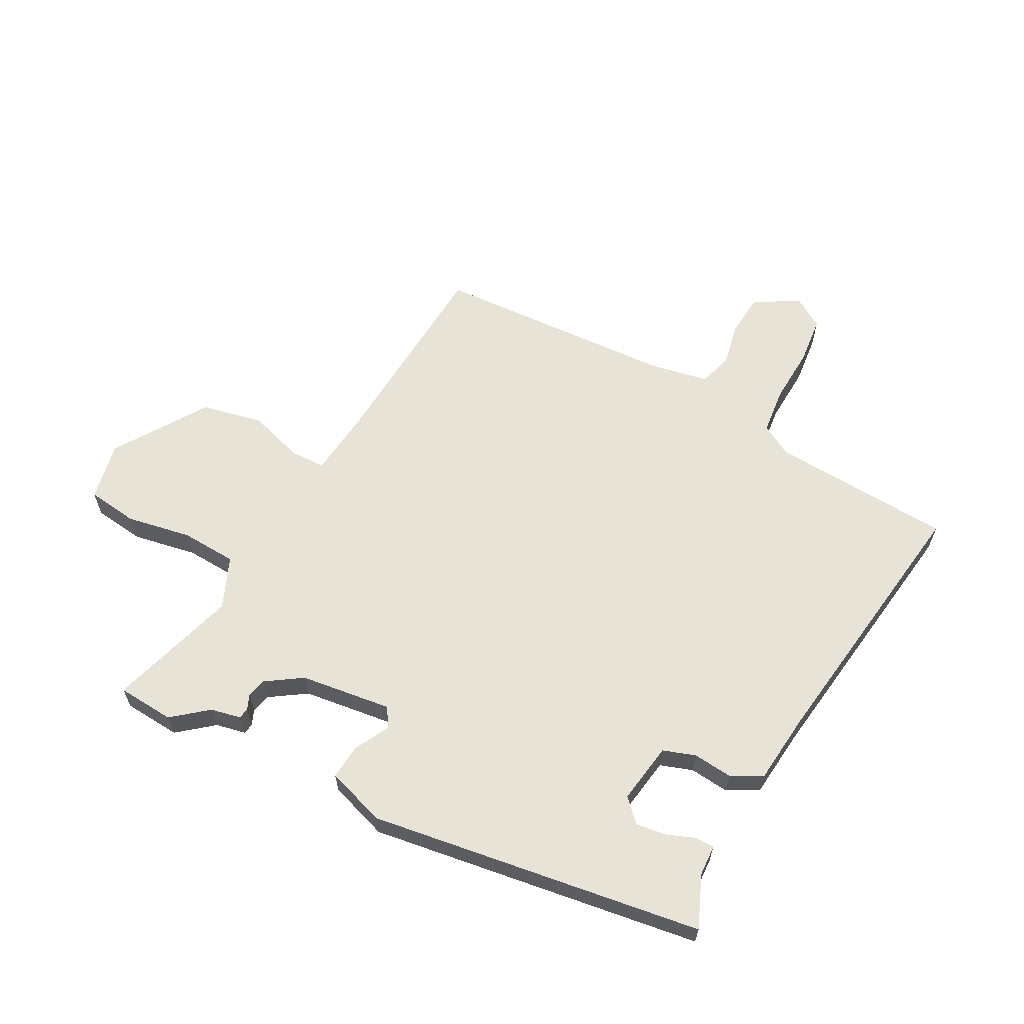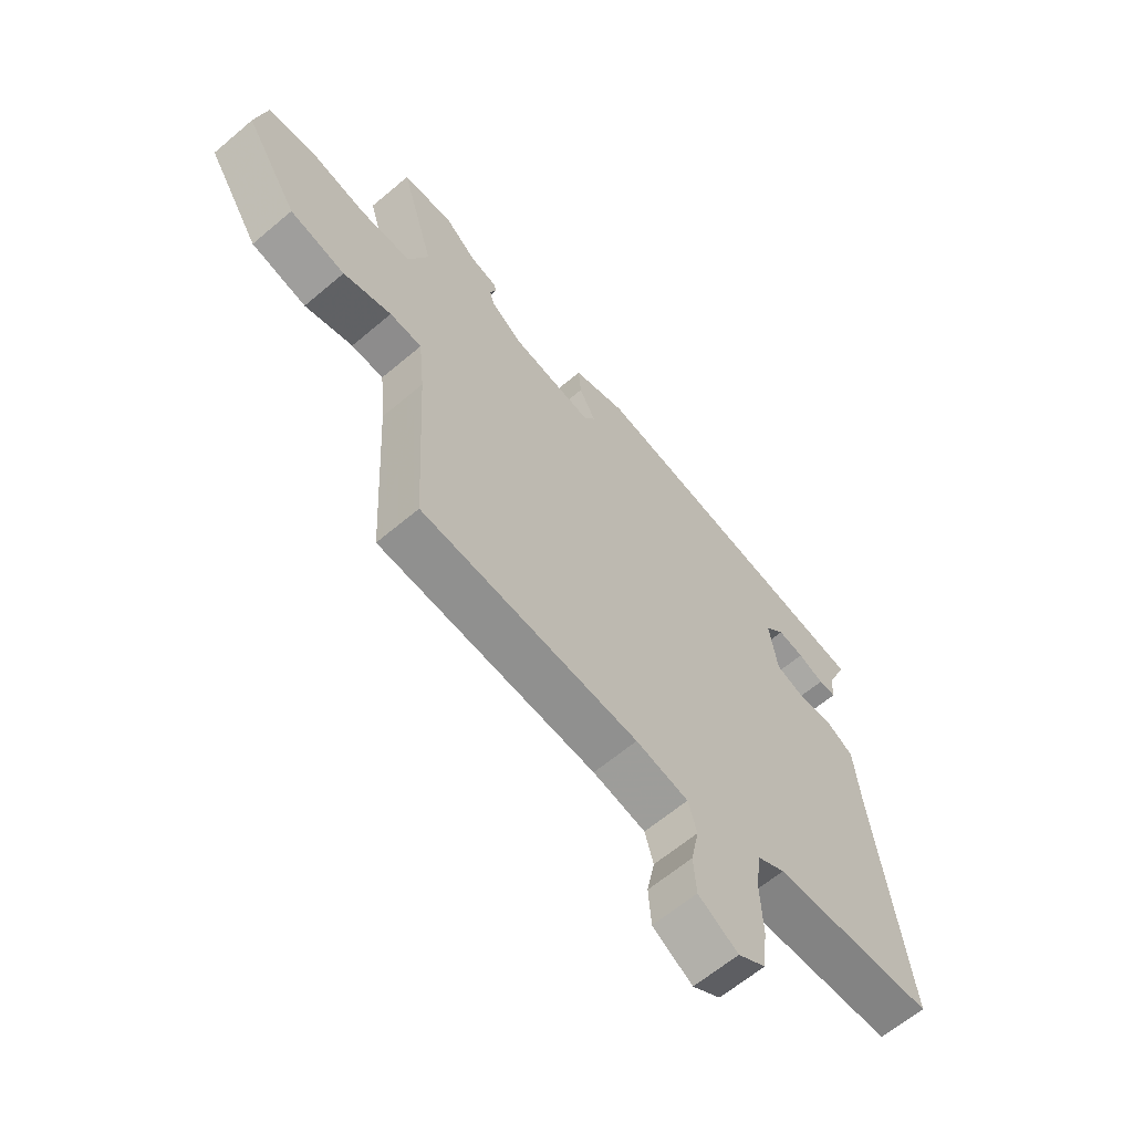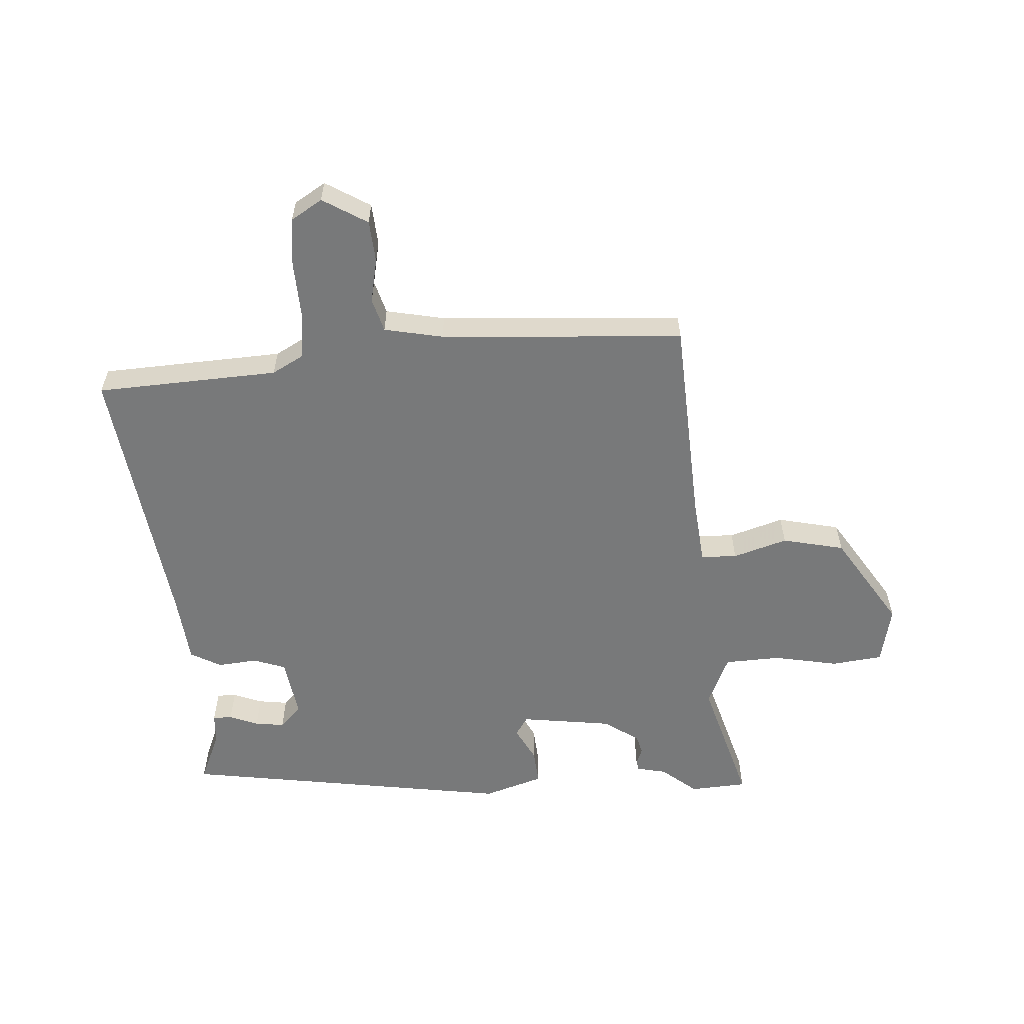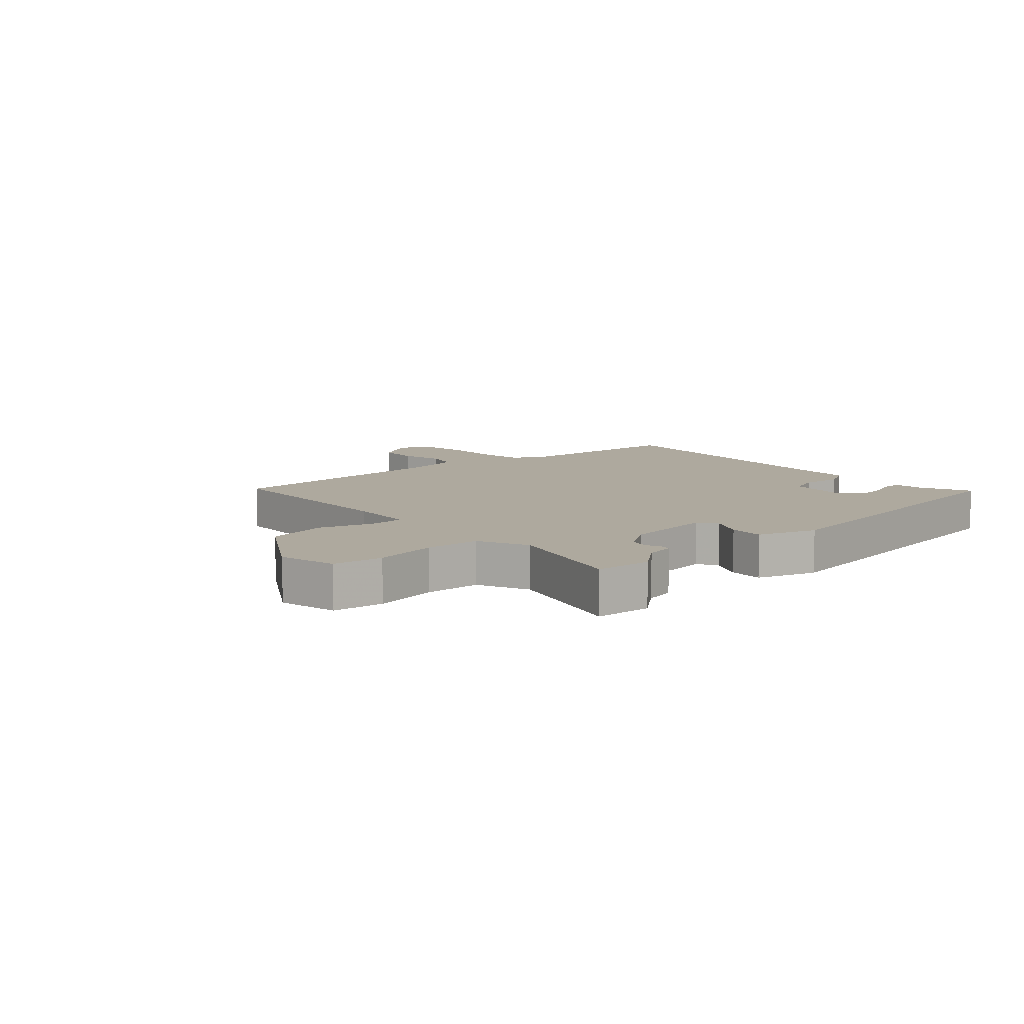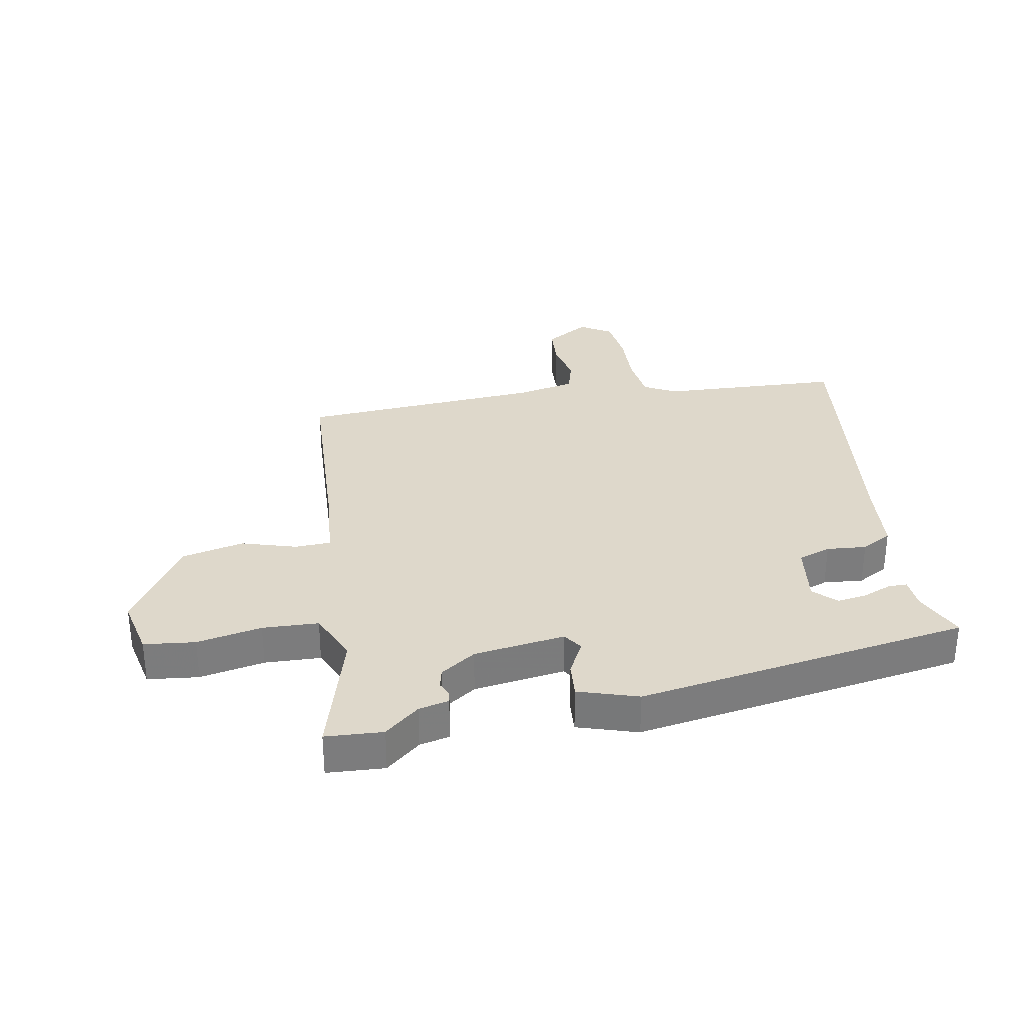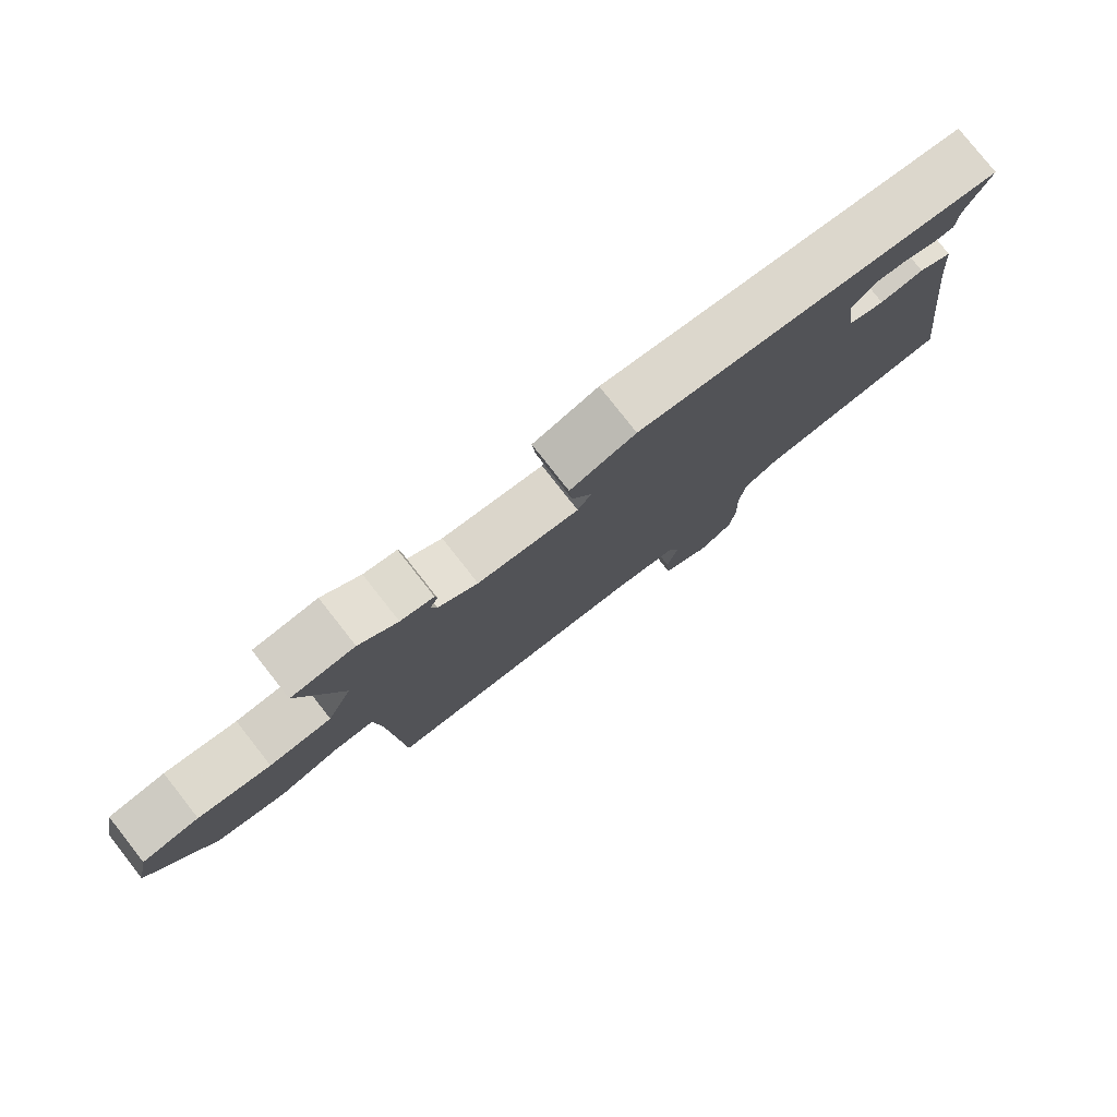
<metadata>
{"format":"obj","ext":"obj","renderer":"f3d","projection":"perspective","resolution":1024,"background":"white","views":[{"elev":62.0,"azim":28.6,"up":"+Y"},{"elev":-63.0,"azim":-49.4,"up":"+Z"},{"elev":-57.7,"azim":-176.2,"up":"+Y"},{"elev":9.0,"azim":-42.3,"up":"+Y"},{"elev":31.6,"azim":-10.6,"up":"+Y"},{"elev":79.2,"azim":-38.2,"up":"+Z"}]}
</metadata>
<code>
v -0.563 0.07 0.496
v -0.468 0.07 0.502
v -0.41 0.07 0.454
v -0.36 0.07 0.443
v -0.357 0.07 0.425
v -0.368 0.07 0.399
v -0.36 0.07 0.367
v -0.301 0.07 0.327
v -0.149 0.07 0.306
v -0.128 0.07 0.338
v -0.158 0.07 0.396
v -0.163 0.07 0.455
v -0.064 0.07 0.487
v 0.491 0.07 0.4
v 0.454 0.07 0.314
v 0.451 0.07 0.263
v 0.419 0.07 0.263
v 0.371 0.07 0.282
v 0.322 0.07 0.289
v 0.286 0.07 0.253
v 0.301 0.07 0.151
v 0.355 0.07 0.132
v 0.421 0.07 0.138
v 0.472 0.07 0.11
v 0.483 0.07 -0.007
v 0.542 0.07 -0.463
v 0.239 0.07 -0.478
v 0.186 0.07 -0.507
v 0.177 0.07 -0.586
v 0.181 0.07 -0.68
v 0.172 0.07 -0.76
v 0.12 0.07 -0.792
v 0.046 0.07 -0.747
v 0.041 0.07 -0.677
v 0.056 0.07 -0.604
v 0.04 0.07 -0.548
v -0.058 0.07 -0.528
v -0.463 0.07 -0.502
v -0.482 0.07 -0.158
v -0.493 0.07 -0.047
v -0.553 0.07 -0.045
v -0.643 0.07 -0.073
v -0.746 0.07 -0.05
v -0.844 0.07 0.104
v -0.823 0.07 0.202
v -0.738 0.07 0.212
v -0.63 0.07 0.191
v -0.537 0.07 0.195
v -0.5 0.07 0.28
v -0.563 0 0.496
v -0.468 0 0.502
v -0.41 0 0.454
v -0.36 0 0.443
v -0.357 0 0.425
v -0.368 0 0.399
v -0.36 0 0.367
v -0.301 0 0.327
v -0.149 0 0.306
v -0.128 0 0.338
v -0.158 0 0.396
v -0.163 0 0.455
v -0.064 0 0.487
v 0.491 0 0.4
v 0.454 0 0.314
v 0.451 0 0.263
v 0.419 0 0.263
v 0.371 0 0.282
v 0.322 0 0.289
v 0.286 0 0.253
v 0.301 0 0.151
v 0.355 0 0.132
v 0.421 0 0.138
v 0.472 0 0.11
v 0.483 0 -0.007
v 0.542 0 -0.463
v 0.239 0 -0.478
v 0.186 0 -0.507
v 0.177 0 -0.586
v 0.181 0 -0.68
v 0.172 0 -0.76
v 0.12 0 -0.792
v 0.046 0 -0.747
v 0.041 0 -0.677
v 0.056 0 -0.604
v 0.04 0 -0.548
v -0.058 0 -0.528
v -0.463 0 -0.502
v -0.482 0 -0.158
v -0.493 0 -0.047
v -0.553 0 -0.045
v -0.643 0 -0.073
v -0.746 0 -0.05
v -0.844 0 0.104
v -0.823 0 0.202
v -0.738 0 0.212
v -0.63 0 0.191
v -0.537 0 0.195
v -0.5 0 0.28
f 45 46 47
f 44 45 47
f 43 44 47
f 42 43 47
f 41 42 47
f 40 41 47 48
f 37 38 39
f 36 37 39 40
f 33 34 35
f 32 33 35
f 31 32 35
f 30 31 35
f 29 30 35
f 28 29 35 36
f 40 48 49
f 36 40 49
f 28 36 49
f 27 28 49
f 22 23 24 25
f 26 27 49
f 25 26 49
f 22 25 49
f 21 22 49
f 15 16 17 18
f 15 18 19
f 14 15 19
f 13 14 19
f 12 13 19
f 11 12 19
f 10 11 19
f 9 10 19 20
f 3 4 5 6
f 3 6 7
f 2 3 7
f 1 2 7
f 49 1 7 8
f 9 20 21 49
f 8 9 49
f 96 95 94
f 96 94 93
f 96 93 92
f 96 92 91
f 96 91 90
f 97 96 90 89
f 88 87 86
f 89 88 86 85
f 84 83 82
f 84 82 81
f 84 81 80
f 84 80 79
f 84 79 78
f 85 84 78 77
f 98 97 89
f 98 89 85
f 98 85 77
f 98 77 76
f 74 73 72 71
f 98 76 75
f 98 75 74
f 98 74 71
f 98 71 70
f 67 66 65 64
f 68 67 64
f 68 64 63
f 68 63 62
f 68 62 61
f 68 61 60
f 68 60 59
f 69 68 59 58
f 55 54 53 52
f 56 55 52
f 56 52 51
f 56 51 50
f 57 56 50 98
f 98 70 69 58
f 98 58 57
f 1 50 51 2
f 2 51 52 3
f 3 52 53 4
f 4 53 54 5
f 5 54 55 6
f 6 55 56 7
f 7 56 57 8
f 8 57 58 9
f 9 58 59 10
f 10 59 60 11
f 11 60 61 12
f 12 61 62 13
f 13 62 63 14
f 14 63 64 15
f 15 64 65 16
f 16 65 66 17
f 17 66 67 18
f 18 67 68 19
f 19 68 69 20
f 20 69 70 21
f 21 70 71 22
f 22 71 72 23
f 23 72 73 24
f 24 73 74 25
f 25 74 75 26
f 26 75 76 27
f 27 76 77 28
f 28 77 78 29
f 29 78 79 30
f 30 79 80 31
f 31 80 81 32
f 32 81 82 33
f 33 82 83 34
f 34 83 84 35
f 35 84 85 36
f 36 85 86 37
f 37 86 87 38
f 38 87 88 39
f 39 88 89 40
f 40 89 90 41
f 41 90 91 42
f 42 91 92 43
f 43 92 93 44
f 44 93 94 45
f 45 94 95 46
f 46 95 96 47
f 47 96 97 48
f 48 97 98 49
f 49 98 50 1

</code>
